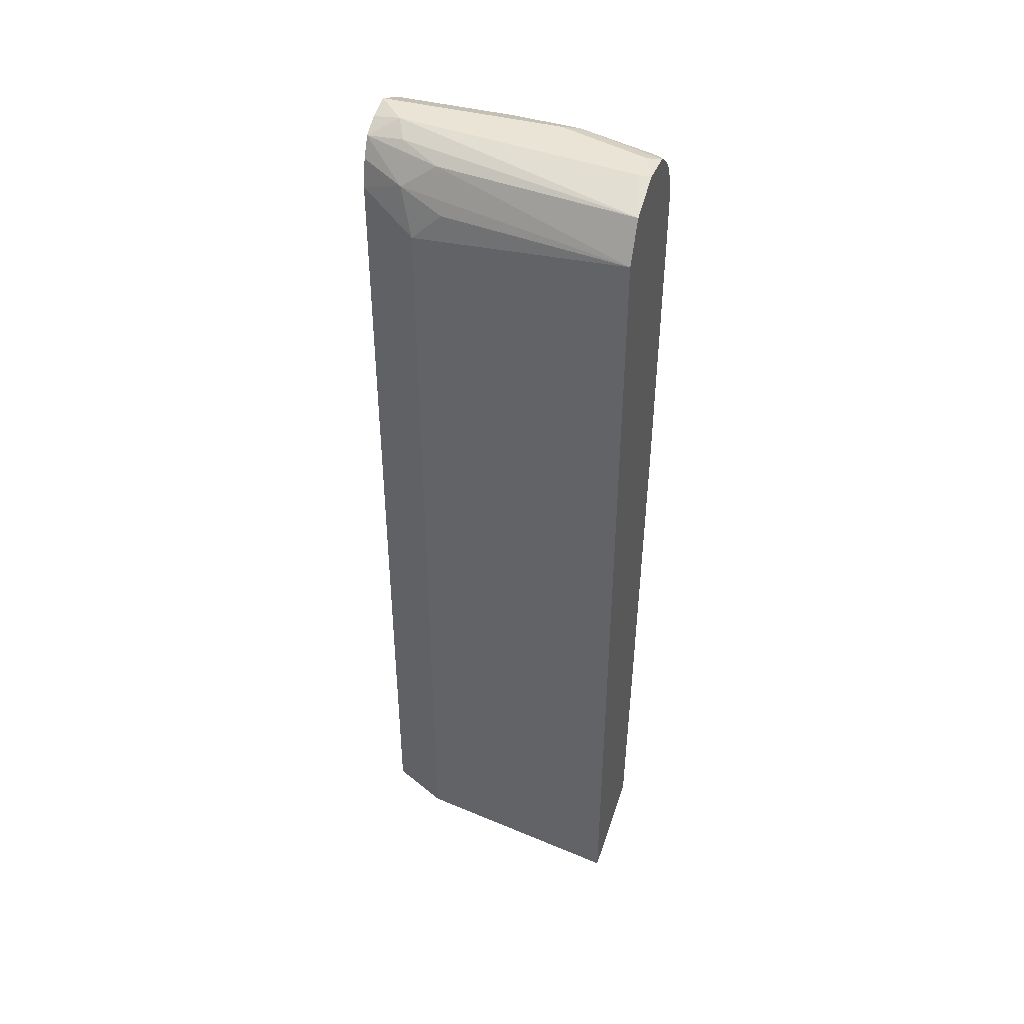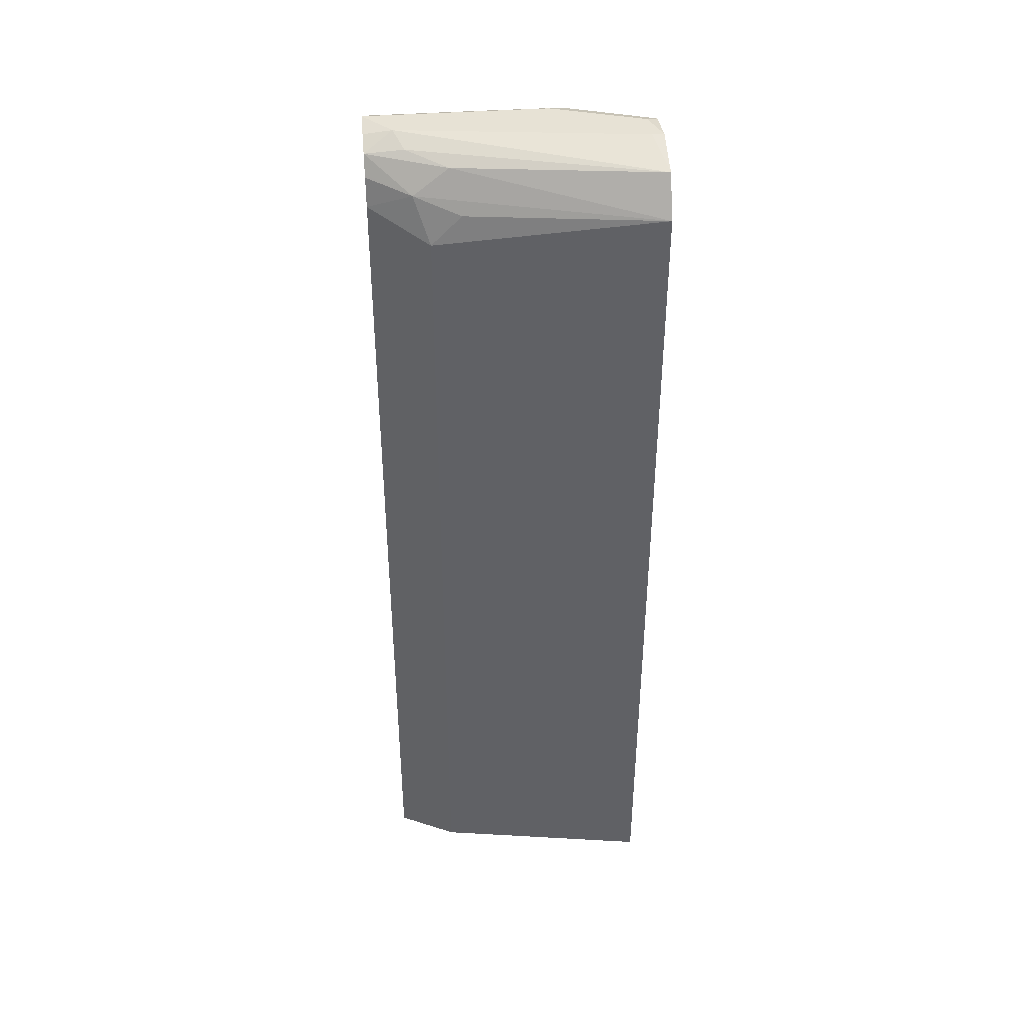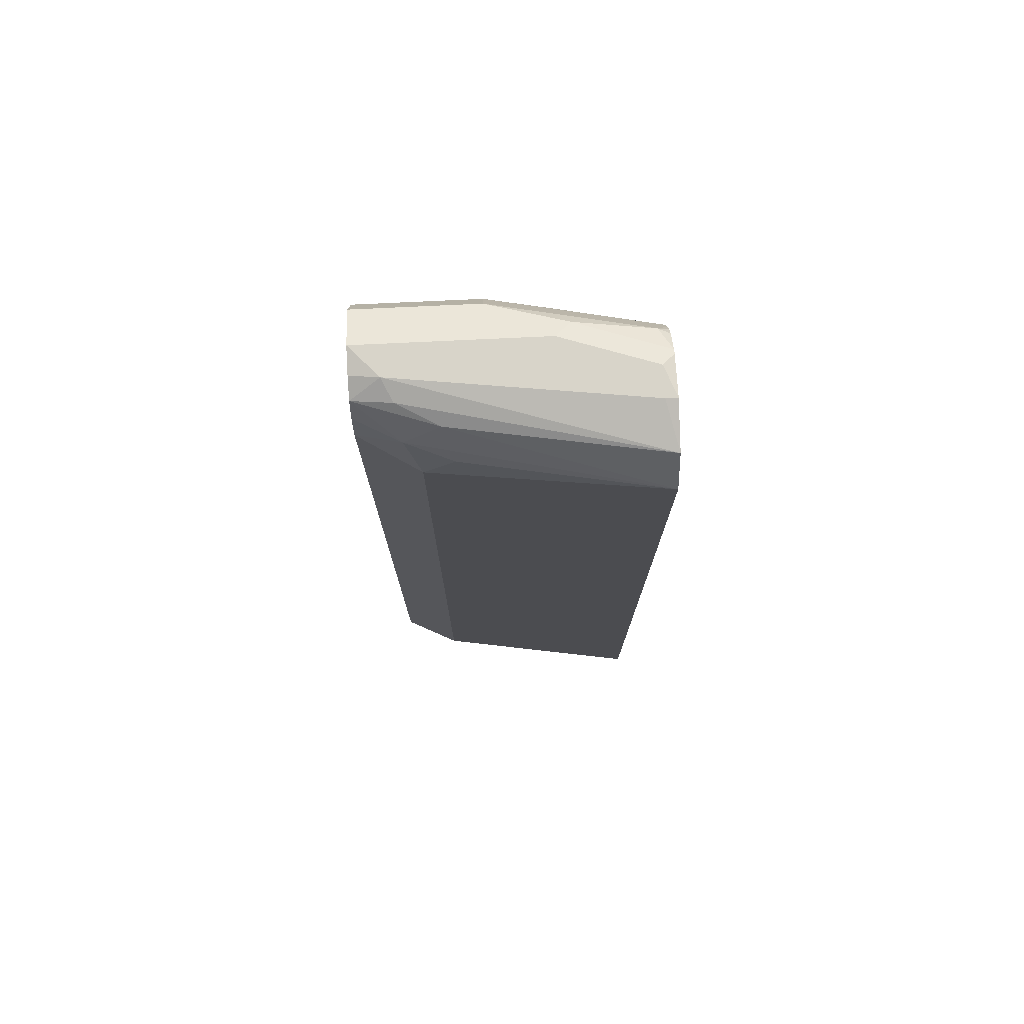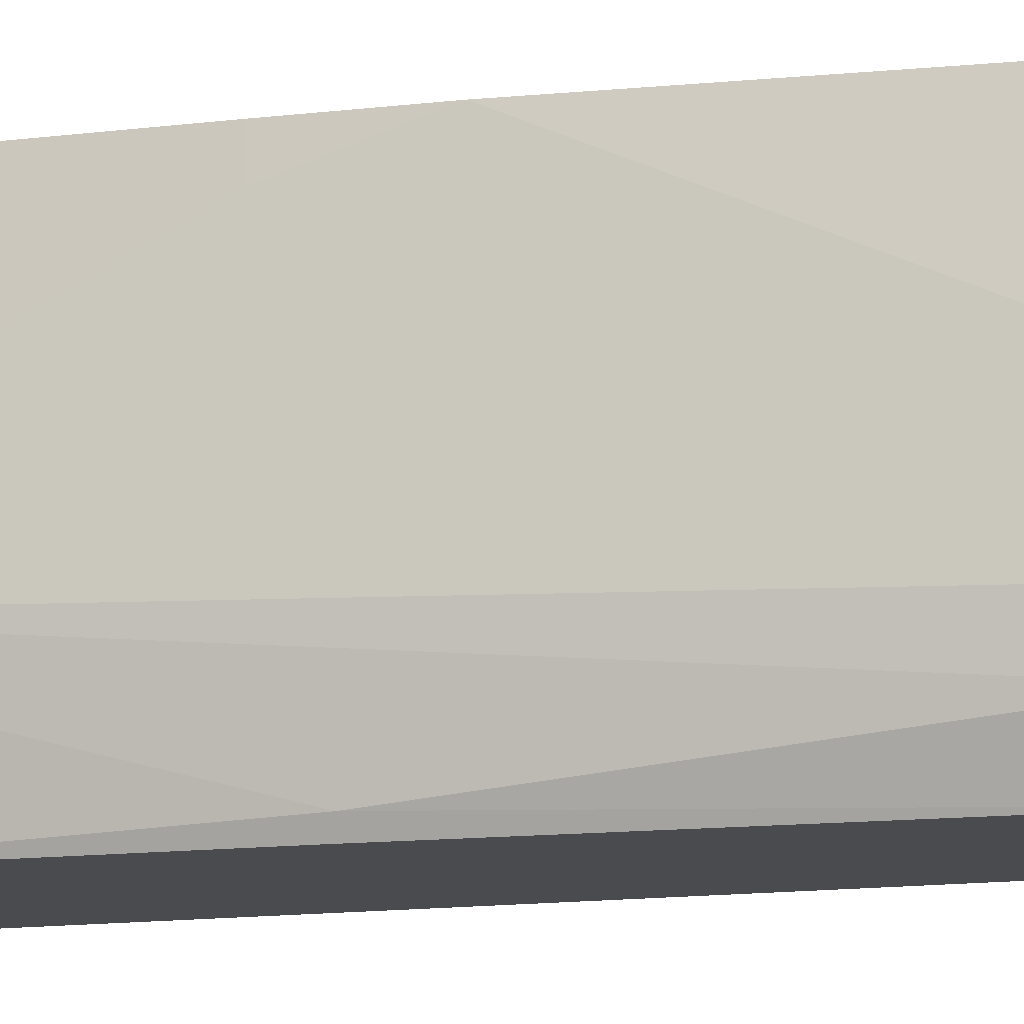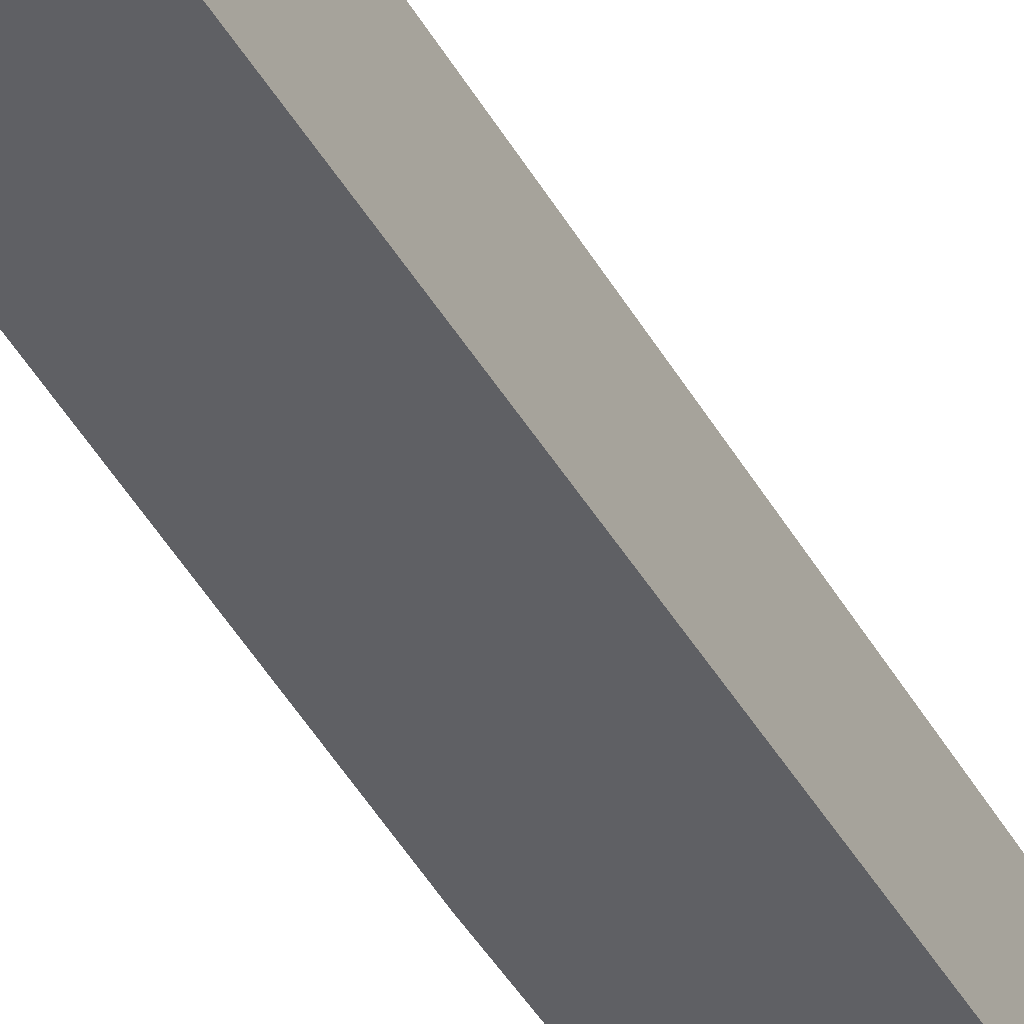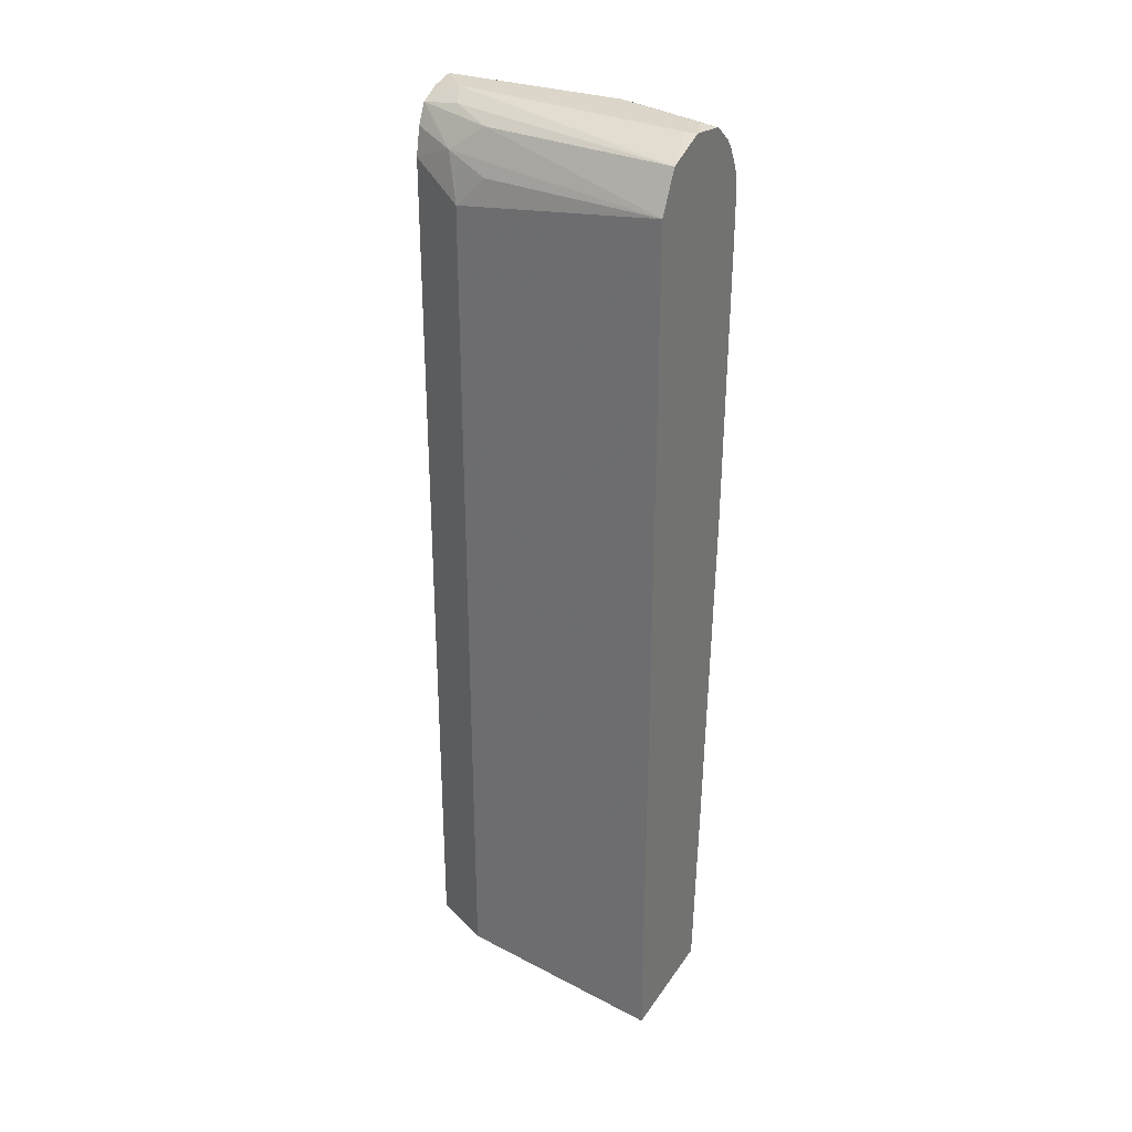
<metadata>
{"format":"obj","ext":"obj","renderer":"f3d","projection":"perspective","resolution":1024,"background":"white","views":[{"elev":42.7,"azim":107.4,"up":"+Y"},{"elev":40.1,"azim":84.8,"up":"+Y"},{"elev":75.7,"azim":87.3,"up":"+Y"},{"elev":-14.2,"azim":-74.5,"up":"+Z"},{"elev":-44.7,"azim":28.7,"up":"+Z"},{"elev":30.0,"azim":117.9,"up":"+Y"}]}
</metadata>
<code>
v -0.4256 0.6128 0.3393
v -0.4111 0.6099 0.3393
v -0.4086 0.6128 0.3234
v -0.4256 0.6128 0.2383
v -0.4483 0.6015 0.3393
v -0.4001 0.6043 0.3393
v -0.3915 0.6128 0.1873
v -0.3972 0.6071 0.3178
v -0.3664 0.6039 0.1808
v -0.4086 0.6128 0.1873
v -0.415 0.6096 0.1808
v -0.4341 0.6085 0.2298
v -0.4483 0.6015 0.2724
v -0.4596 0.5788 0.3393
v -0.3859 0.6015 0.2951
v -0.3952 0.5946 0.3393
v -0.383 0.5873 0.3149
v -0.3915 0.6128 0.1808
v -0.3543 0.582 0.1808
v -0.4178 0.6082 0.1808
v -0.4313 0.6015 0.1873
v -0.4554 0.5809 0.2554
v -0.4596 0.5788 0.2724
v -0.4596 0.3915 0.3393
v -0.3945 0.5932 0.3393
v -0.391 0.5776 0.3393
v -0.3745 0.5618 0.3064
v -0.3745 0.5788 0.2894
v -0.3543 0.07772 0.1808
v -0.4291 0.5993 0.1808
v -0.4334 0.5939 0.1808
v -0.4375 0.5866 0.1808
v -0.441 0.5796 0.1808
v -0.4426 0.5788 0.1873
v -0.4596 0.5618 0.2383
v -0.4596 0.3915 0.3234
v -0.459 0.3411 0.3393
v -0.391 0.07772 0.3393
v -0.3878 0.07772 0.3331
v -0.3793 0.07772 0.316
v -0.3745 0.07772 0.3064
v -0.4256 0.07772 0.1808
v -0.4426 0.5723 0.1808
v -0.4426 0.5447 0.1808
v -0.4426 0.3745 0.1873
v -0.4426 0.1873 0.2043
v -0.4426 0.07772 0.2213
v -0.4596 0.4937 0.2724
v -0.4426 0.07772 0.3393
v -0.4309 0.1808 0.1808
v -0.4394 0.3777 0.1808
f 20 30 21
f 21 30 31
f 21 31 32
f 22 32 33
f 22 33 34
f 19 41 29
f 23 34 35
f 22 34 23
f 21 32 22
f 19 27 41
f 15 17 19
f 17 28 19
f 17 27 28
f 17 26 27
f 17 25 26
f 16 25 17
f 14 36 24
f 14 48 36
f 14 35 48
f 24 36 37
f 14 23 35
f 19 28 27
f 26 38 39
f 35 37 48
f 27 39 40
f 13 22 23
f 45 50 46
f 45 51 50
f 44 51 45
f 42 46 50
f 42 47 46
f 37 47 49
f 36 48 37
f 35 47 37
f 35 46 47
f 26 39 27
f 35 45 46
f 35 43 44
f 33 35 34
f 33 43 35
f 29 47 42
f 29 49 47
f 29 38 49
f 29 39 38
f 29 40 39
f 29 41 40
f 27 40 41
f 35 44 45
f 13 21 22
f 6 16 17
f 12 20 21
f 3 9 7
f 3 8 9
f 3 6 8
f 2 6 3
f 1 6 2
f 1 16 6
f 1 25 16
f 1 26 25
f 1 38 26
f 12 21 13
f 1 37 49
f 1 24 37
f 1 14 24
f 1 5 14
f 1 13 5
f 1 4 13
f 1 10 4
f 1 18 10
f 1 7 18
f 1 3 7
f 1 2 3
f 4 10 11
f 4 11 12
f 1 49 38
f 5 13 23
f 4 12 13
f 11 20 12
f 10 18 11
f 9 11 18
f 9 20 11
f 9 30 20
f 9 31 30
f 9 33 32
f 9 43 33
f 9 44 43
f 9 51 44
f 9 32 31
f 9 42 50
f 9 50 51
f 6 15 8
f 6 17 15
f 7 9 18
f 5 23 14
f 9 15 19
f 9 19 29
f 9 29 42
f 8 15 9

</code>
